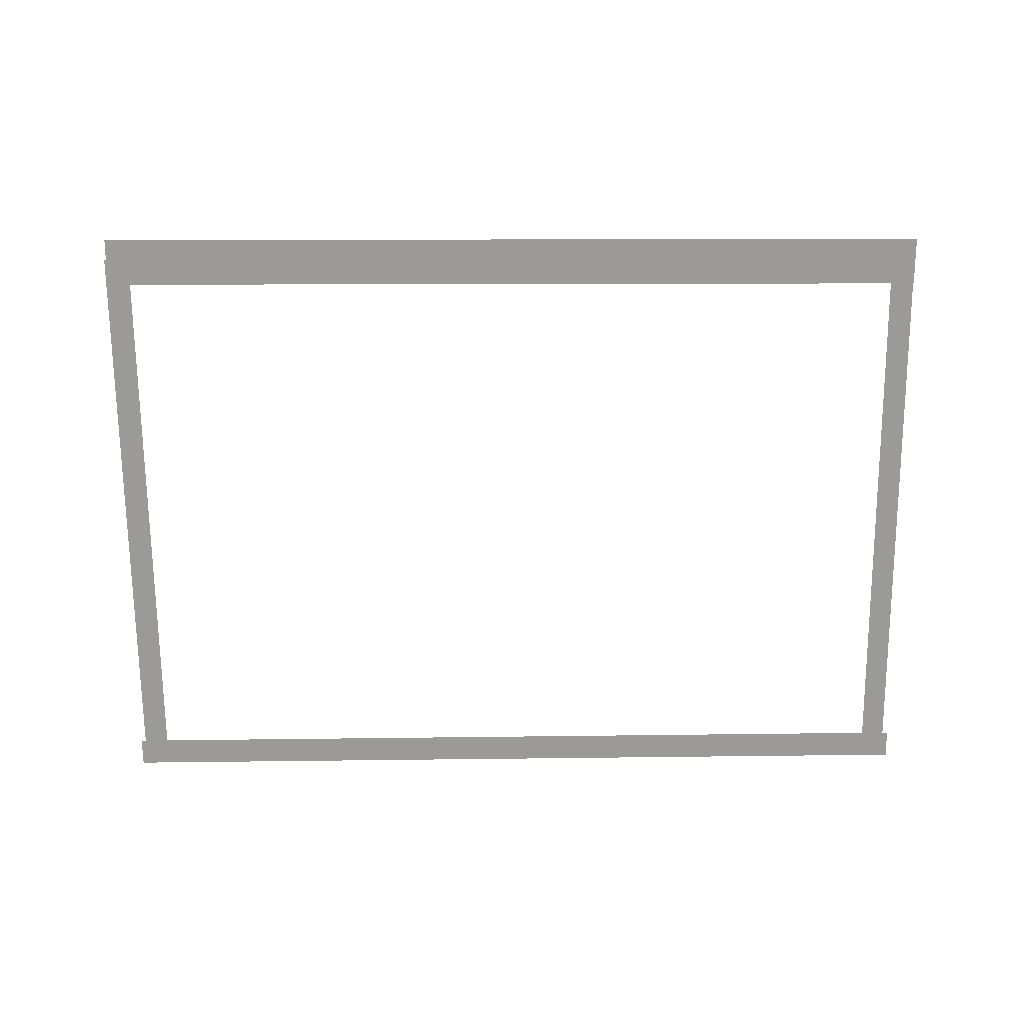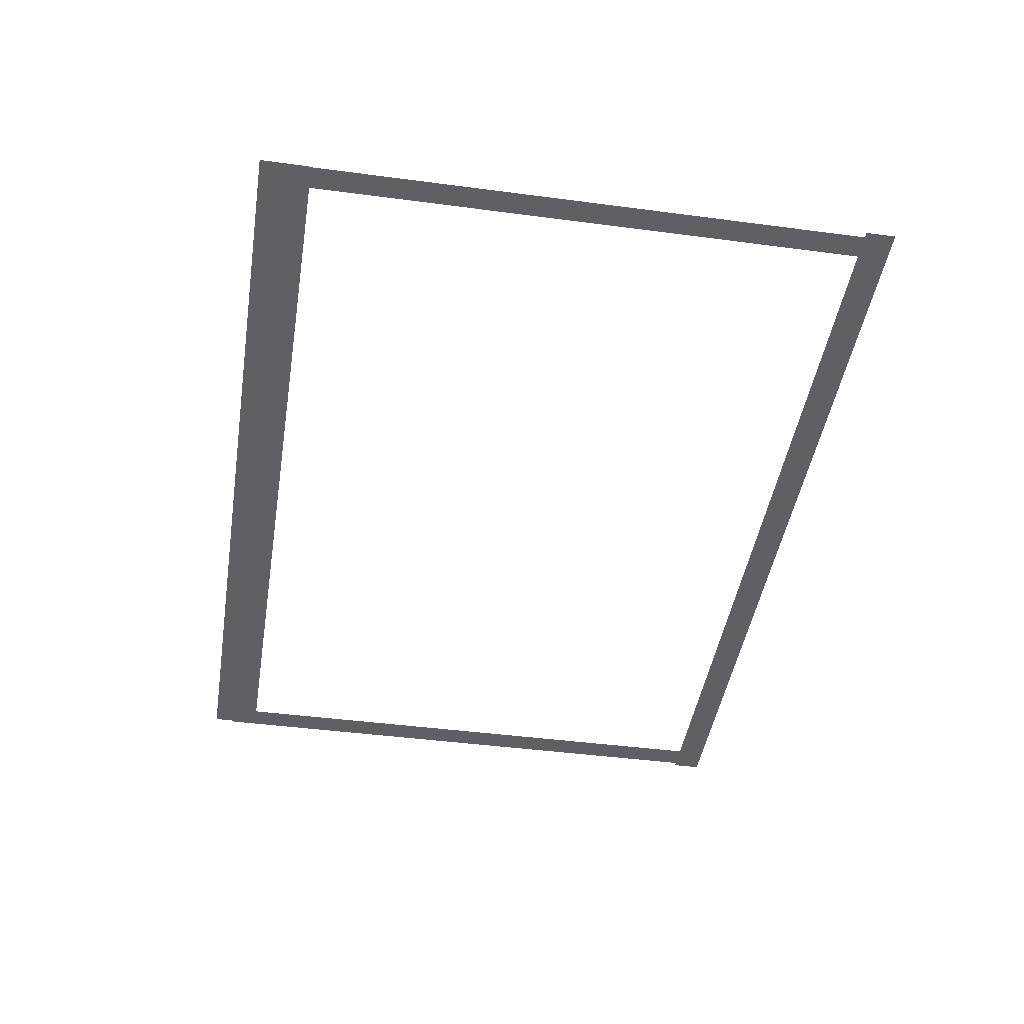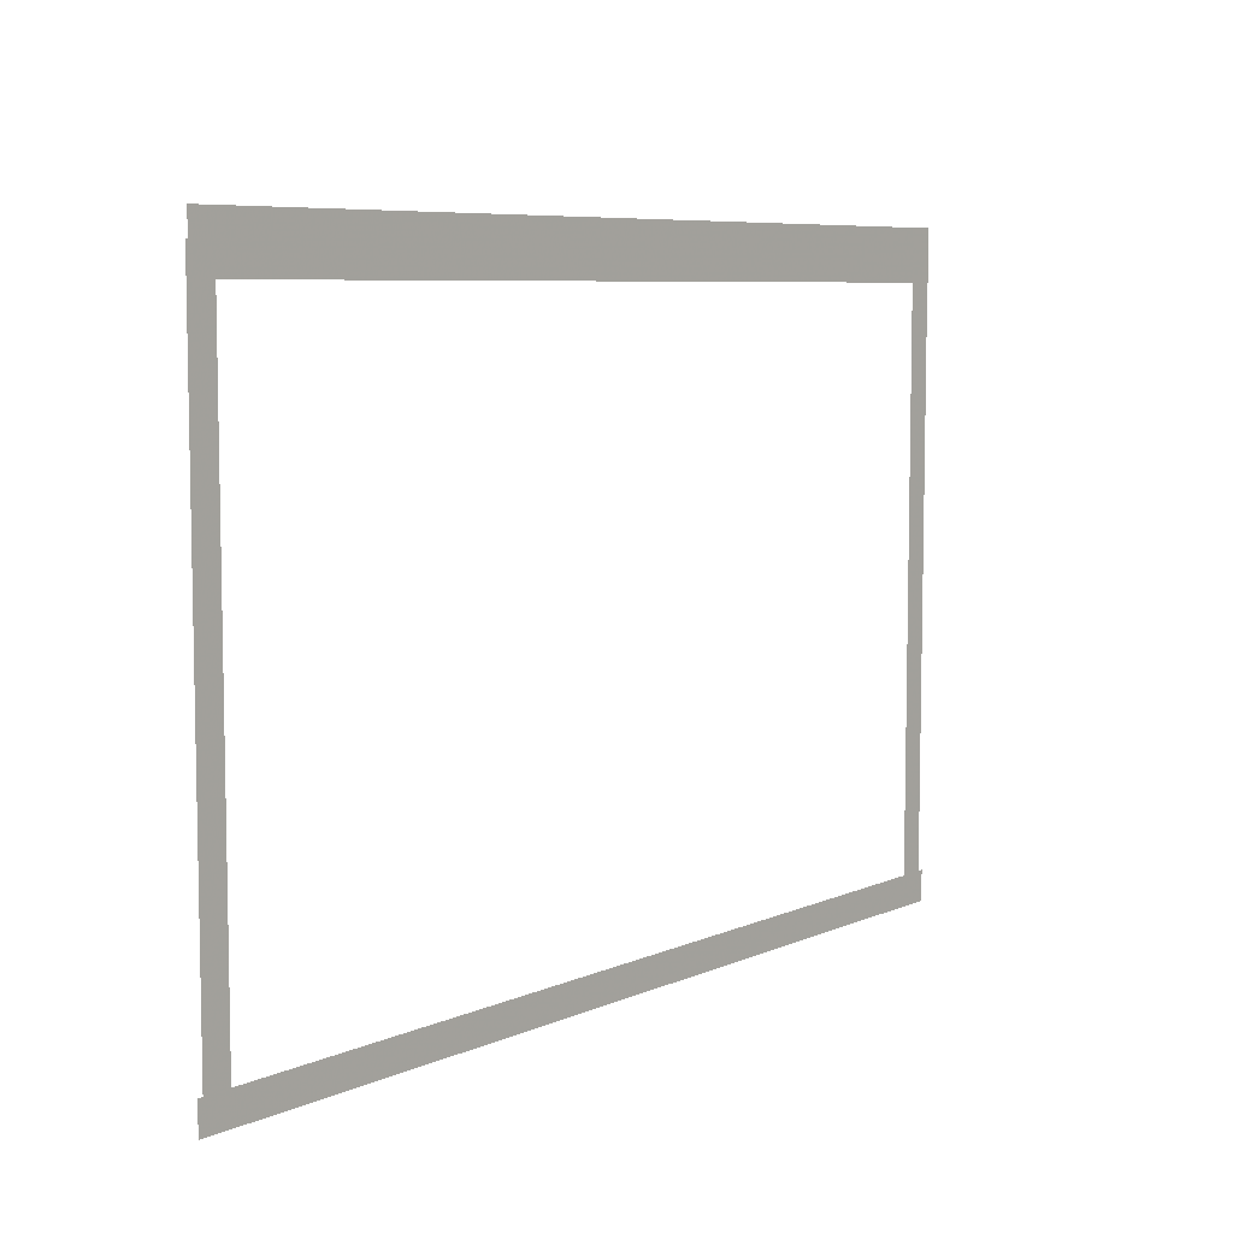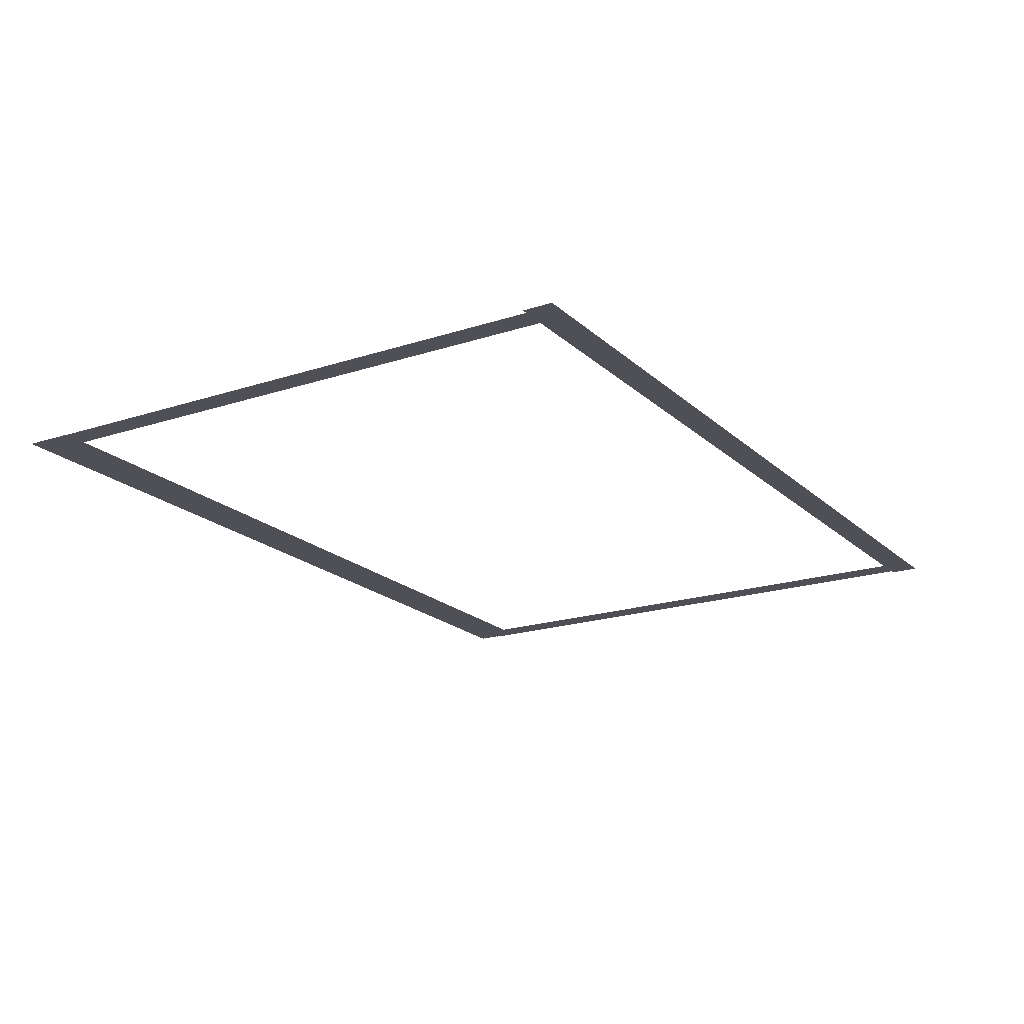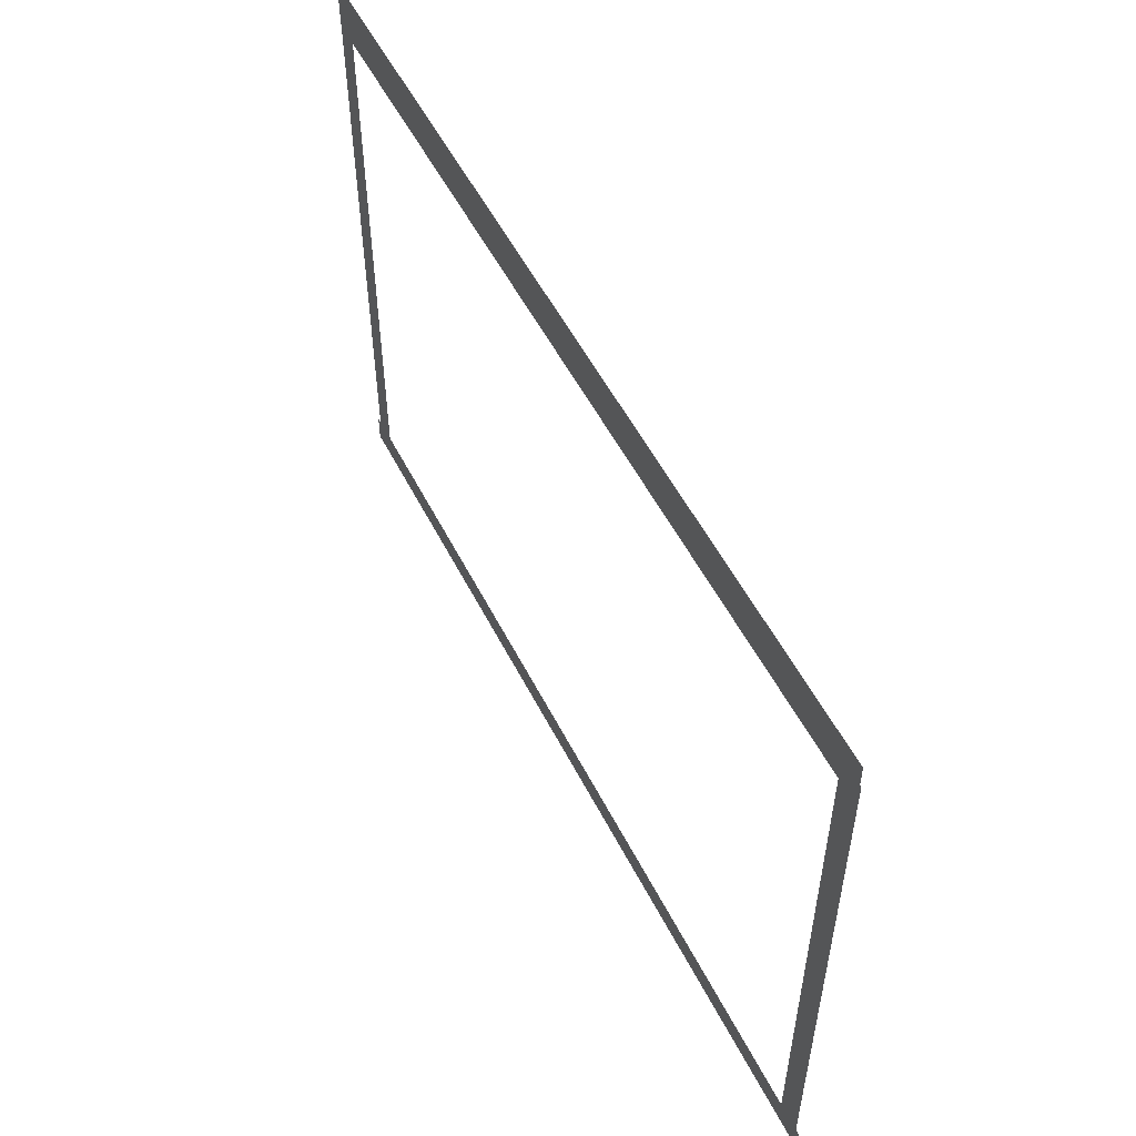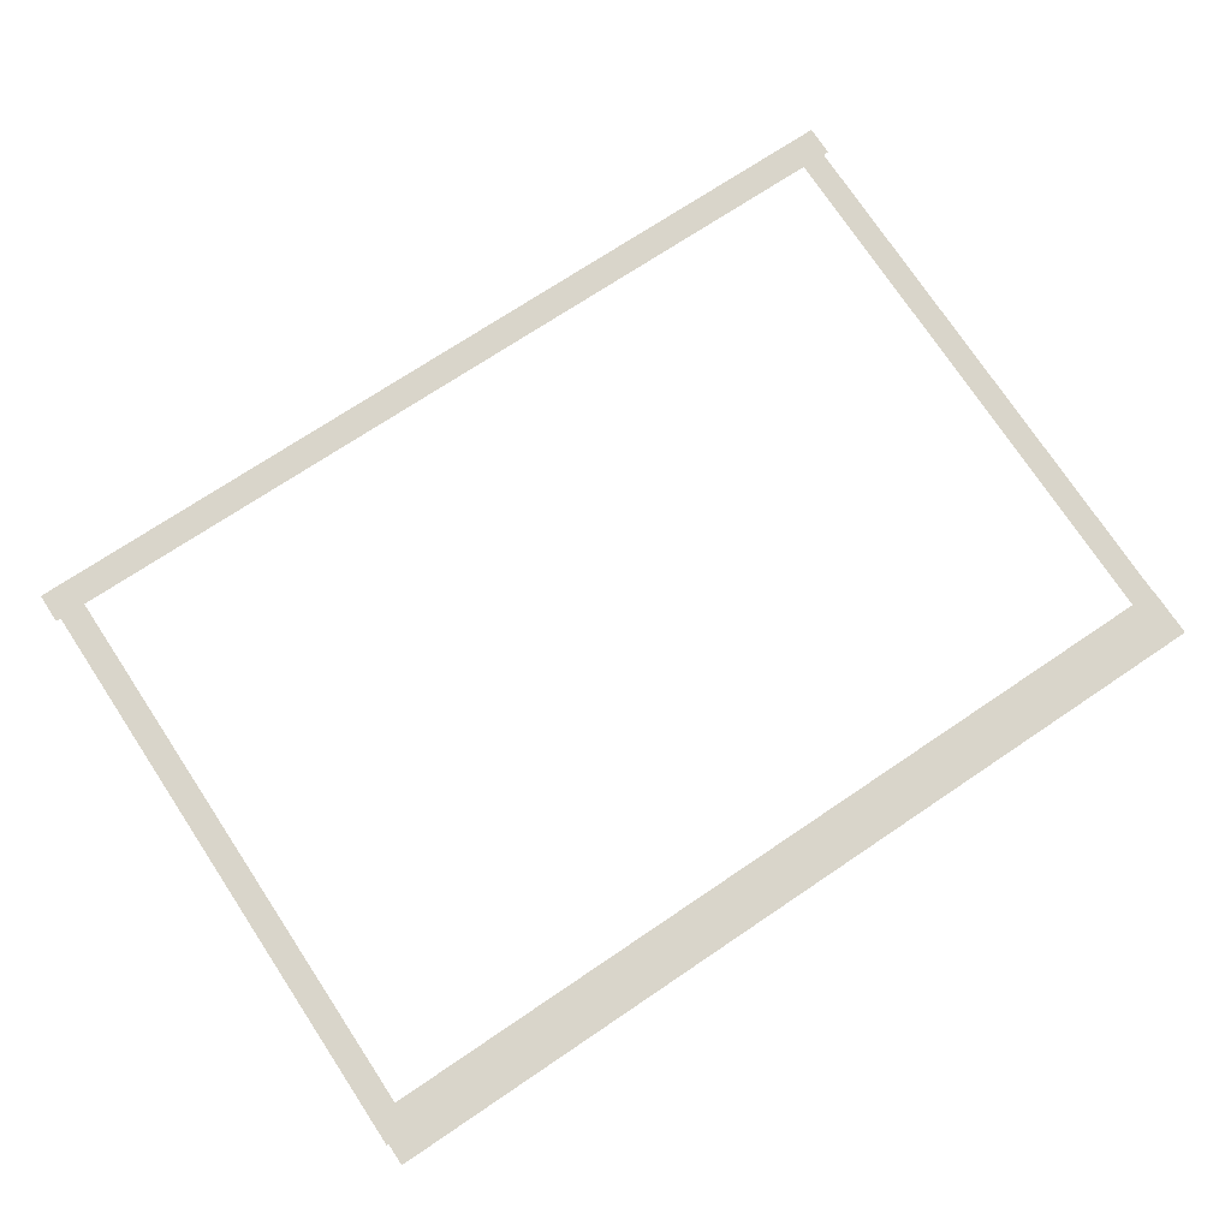
<metadata>
{"format":"obj","ext":"obj","renderer":"f3d","projection":"perspective","resolution":1024,"background":"white","views":[{"elev":-69.5,"azim":-179.5,"up":"+Z"},{"elev":-44.0,"azim":-98.8,"up":"+Z"},{"elev":7.5,"azim":130.1,"up":"+Y"},{"elev":-19.4,"azim":-58.4,"up":"+Z"},{"elev":54.4,"azim":63.3,"up":"+Y"},{"elev":74.7,"azim":146.5,"up":"+Z"}]}
</metadata>
<code>
v -32.97 -12.52 0.002
v -32.97 -16.39 0.002
v -32.49 -16.39 0.002
v -32.49 -12.52 0.002
v -32.01 -16.39 0.002
v -32.01 -12.52 0.002
v -32.97 -8.653 0.002
v -32.97 -12.52 0.002
v -32.49 -12.52 0.002
v -32.49 -8.653 0.002
v -32.01 -12.52 0.002
v -32.01 -8.653 0.002
v -32.97 -4.786 0.002
v -32.97 -8.653 0.002
v -32.49 -8.653 0.002
v -32.49 -4.786 0.002
v -32.01 -8.653 0.002
v -32.01 -4.786 0.002
v -32.97 -0.9183 0.002
v -32.97 -4.786 0.002
v -32.49 -4.786 0.002
v -32.49 -0.9183 0.002
v -32.01 -4.786 0.002
v -32.01 -0.9183 0.002
v -32.97 2.949 0.002
v -32.97 -0.9183 0.002
v -32.49 -0.9183 0.002
v -32.49 2.949 0.002
v -32.01 -0.9183 0.002
v -32.01 2.949 0.002
v -32.97 6.817 0.002
v -32.97 2.949 0.002
v -32.49 2.949 0.002
v -32.49 6.817 0.002
v -32.01 2.949 0.002
v -32.01 6.817 0.002
v -32.97 6.817 0.002
v -32.49 6.817 0.002
v -32.01 6.817 0.002
v 1.675 3.684 0.002
v 1.673 7.049 0.002
v 1.166 7.049 0.002
v 1.168 3.684 0.002
v 0.6577 7.048 0.002
v 0.6598 3.684 0.002
v 1.677 0.3195 0.002
v 1.675 3.684 0.002
v 1.168 3.684 0.002
v 1.17 0.3192 0.002
v 0.6598 3.684 0.002
v 0.6618 0.3189 0.002
v 1.68 -3.045 0.002
v 1.677 0.3195 0.002
v 1.17 0.3192 0.002
v 1.172 -3.046 0.002
v 0.6618 0.3189 0.002
v 0.6639 -3.046 0.002
v 1.682 -6.41 0.002
v 1.68 -3.045 0.002
v 1.172 -3.046 0.002
v 1.174 -6.41 0.002
v 0.6639 -3.046 0.002
v 0.6659 -6.41 0.002
v 1.684 -9.775 0.002
v 1.682 -6.41 0.002
v 1.174 -6.41 0.002
v 1.176 -9.775 0.002
v 0.6659 -6.41 0.002
v 0.668 -9.775 0.002
v 1.686 -13.14 0.002
v 1.684 -9.775 0.002
v 1.176 -9.775 0.002
v 1.178 -13.14 0.002
v 0.668 -9.775 0.002
v 0.67 -13.14 0.002
v 1.688 -16.5 0.002
v 1.686 -13.14 0.002
v 1.178 -13.14 0.002
v 1.18 -16.5 0.002
v 0.67 -13.14 0.002
v 0.6721 -16.5 0.002
v 1.688 -16.5 0.002
v 1.18 -16.5 0.002
v 0.6721 -16.5 0.002
v -0.8707 -17.08 0.001
v 0.4716 -17.08 0.001
v 0.4737 -16.5 0.001
v -0.8687 -16.5 0.001
v 0.4757 -15.92 0.001
v -0.8667 -15.92 0.001
v -2.213 -17.07 0.001
v -0.8707 -17.08 0.001
v -0.8687 -16.5 0.001
v -2.211 -16.49 0.001
v -0.8667 -15.92 0.001
v -2.209 -15.91 0.001
v -3.556 -17.07 0.001
v -2.213 -17.07 0.001
v -2.211 -16.49 0.001
v -3.554 -16.49 0.001
v -2.209 -15.91 0.001
v -3.552 -15.91 0.001
v -4.898 -17.07 0.001
v -3.556 -17.07 0.001
v -3.554 -16.49 0.001
v -4.896 -16.48 0.001
v -3.552 -15.91 0.001
v -4.894 -15.9 0.001
v -6.24 -17.06 0.001
v -4.898 -17.07 0.001
v -4.896 -16.48 0.001
v -6.238 -16.48 0.001
v -4.894 -15.9 0.001
v -6.236 -15.9 0.001
v -7.583 -17.06 0.001
v -6.24 -17.06 0.001
v -6.238 -16.48 0.001
v -7.581 -16.47 0.001
v -6.236 -15.9 0.001
v -7.579 -15.89 0.001
v -8.925 -17.05 0.001
v -7.583 -17.06 0.001
v -7.581 -16.47 0.001
v -8.923 -16.47 0.001
v -7.579 -15.89 0.001
v -8.921 -15.89 0.001
v -10.27 -17.05 0.001
v -8.925 -17.05 0.001
v -8.923 -16.47 0.001
v -10.27 -16.46 0.001
v -8.921 -15.89 0.001
v -10.26 -15.88 0.001
v -11.61 -17.04 0.001
v -10.27 -17.05 0.001
v -10.27 -16.46 0.001
v -11.61 -16.46 0.001
v -10.26 -15.88 0.001
v -11.61 -15.88 0.001
v -12.95 -17.04 0.001
v -11.61 -17.04 0.001
v -11.61 -16.46 0.001
v -12.95 -16.46 0.001
v -11.61 -15.88 0.001
v -12.95 -15.87 0.001
v -14.29 -17.03 0.001
v -12.95 -17.04 0.001
v -12.95 -16.46 0.001
v -14.29 -16.45 0.001
v -12.95 -15.87 0.001
v -14.29 -15.87 0.001
v -15.64 -17.03 0.001
v -14.29 -17.03 0.001
v -14.29 -16.45 0.001
v -15.63 -16.45 0.001
v -14.29 -15.87 0.001
v -15.63 -15.86 0.001
v -16.98 -17.02 0.001
v -15.64 -17.03 0.001
v -15.63 -16.45 0.001
v -16.98 -16.44 0.001
v -15.63 -15.86 0.001
v -16.98 -15.86 0.001
v -18.32 -17.02 0.001
v -16.98 -17.02 0.001
v -16.98 -16.44 0.001
v -18.32 -16.44 0.001
v -16.98 -15.86 0.001
v -18.32 -15.86 0.001
v -19.66 -17.01 0.001
v -18.32 -17.02 0.001
v -18.32 -16.44 0.001
v -19.66 -16.43 0.001
v -18.32 -15.86 0.001
v -19.66 -15.85 0.001
v -21.01 -17.01 0.001
v -19.66 -17.01 0.001
v -19.66 -16.43 0.001
v -21 -16.43 0.001
v -19.66 -15.85 0.001
v -21 -15.85 0.001
v -22.35 -17.01 0.001
v -21.01 -17.01 0.001
v -21 -16.43 0.001
v -22.35 -16.42 0.001
v -21 -15.85 0.001
v -22.34 -15.84 0.001
v -23.69 -17 0.001
v -22.35 -17.01 0.001
v -22.35 -16.42 0.001
v -23.69 -16.42 0.001
v -22.34 -15.84 0.001
v -23.69 -15.84 0.001
v -25.03 -17 0.001
v -23.69 -17 0.001
v -23.69 -16.42 0.001
v -25.03 -16.41 0.001
v -23.69 -15.84 0.001
v -25.03 -15.83 0.001
v -26.38 -16.99 0.001
v -25.03 -17 0.001
v -25.03 -16.41 0.001
v -26.37 -16.41 0.001
v -25.03 -15.83 0.001
v -26.37 -15.83 0.001
v -27.72 -16.99 0.001
v -26.38 -16.99 0.001
v -26.37 -16.41 0.001
v -27.72 -16.4 0.001
v -26.37 -15.83 0.001
v -27.71 -15.82 0.001
v -29.06 -16.98 0.001
v -27.72 -16.99 0.001
v -27.72 -16.4 0.001
v -29.06 -16.4 0.001
v -27.71 -15.82 0.001
v -29.06 -15.82 0.001
v -30.4 -16.98 0.001
v -29.06 -16.98 0.001
v -29.06 -16.4 0.001
v -30.4 -16.4 0.001
v -29.06 -15.82 0.001
v -30.4 -15.81 0.001
v -31.75 -16.97 0.001
v -30.4 -16.98 0.001
v -30.4 -16.4 0.001
v -31.74 -16.39 0.001
v -30.4 -15.81 0.001
v -31.74 -15.81 0.001
v 0.4716 -17.08 0.001
v 1.878 -17.09 0.001
v 1.88 -16.51 0.001
v 0.4737 -16.5 0.001
v 1.882 -15.92 0.001
v 0.4757 -15.92 0.001
v -32.49 -16.97 0.001
v -31.75 -16.97 0.001
v -31.74 -16.39 0.001
v -32.49 -16.39 0.001
v -31.74 -15.81 0.001
v -32.49 -15.81 0.001
v -33.19 -16.97 0.001
v -33.19 -16.39 0.001
v -33.19 -15.8 0.001
v -29.03 7.712 0
v -31.99 7.692 0
v -31.98 6.723 0
v -29.02 6.744 0
v -31.98 5.755 0
v -29.01 5.775 0
v -26.06 7.733 0
v -29.03 7.712 0
v -29.02 6.744 0
v -26.06 6.764 0
v -29.01 5.775 0
v -26.05 5.795 0
v -23.1 7.753 0
v -26.06 7.733 0
v -26.06 6.764 0
v -23.09 6.785 0
v -26.05 5.795 0
v -23.09 5.816 0
v -20.14 7.774 0
v -23.1 7.753 0
v -23.09 6.785 0
v -20.13 6.805 0
v -23.09 5.816 0
v -20.12 5.836 0
v -17.17 7.794 0
v -20.14 7.774 0
v -20.13 6.805 0
v -17.17 6.825 0
v -20.12 5.836 0
v -17.16 5.857 0
v -14.21 7.815 0
v -17.17 7.794 0
v -17.17 6.825 0
v -14.2 6.846 0
v -17.16 5.857 0
v -14.2 5.877 0
v -11.25 7.835 0
v -14.21 7.815 0
v -14.2 6.846 0
v -11.24 6.866 0
v -14.2 5.877 0
v -11.23 5.897 0
v -8.282 7.855 0
v -11.25 7.835 0
v -11.24 6.866 0
v -8.275 6.887 0
v -11.23 5.897 0
v -8.268 5.918 0
v -5.318 7.876 0
v -8.282 7.855 0
v -8.275 6.887 0
v -5.312 6.907 0
v -8.268 5.918 0
v -5.305 5.938 0
v -2.355 7.896 0
v -5.318 7.876 0
v -5.312 6.907 0
v -2.348 6.927 0
v -5.305 5.938 0
v -2.342 5.959 0
v 0.6083 7.917 0
v -2.355 7.896 0
v -2.348 6.927 0
v 0.615 6.948 0
v -2.342 5.959 0
v 0.6216 5.979 0
v -31.99 7.692 0
v -33 7.685 0
v -33 6.716 0
v -31.98 6.723 0
v -32.99 5.748 0
v -31.98 5.755 0
v 1.16 7.92 0
v 0.6083 7.917 0
v 0.615 6.948 0
v 1.166 6.952 0
v 0.6216 5.979 0
v 1.173 5.983 0
v 1.593 7.923 0
v 1.599 6.955 0
v 1.606 5.986 0
g Terrain_(1)_1658_3
f 1 3 2
f 4 3 1
f 4 5 3
f 6 5 4
f 7 9 8
f 10 9 7
f 10 11 9
f 12 11 10
f 13 15 14
f 16 15 13
f 16 17 15
f 18 17 16
f 19 21 20
f 22 21 19
f 22 23 21
f 24 23 22
f 25 27 26
f 28 27 25
f 28 29 27
f 30 29 28
f 31 33 32
f 34 33 31
f 34 35 33
f 36 35 34
f 37 34 31
f 38 34 37
f 38 36 34
f 39 36 38
f 40 42 41
f 43 42 40
f 43 44 42
f 45 44 43
f 46 48 47
f 49 48 46
f 49 50 48
f 51 50 49
f 52 54 53
f 55 54 52
f 55 56 54
f 57 56 55
f 58 60 59
f 61 60 58
f 61 62 60
f 63 62 61
f 64 66 65
f 67 66 64
f 67 68 66
f 69 68 67
f 70 72 71
f 73 72 70
f 73 74 72
f 75 74 73
f 76 78 77
f 79 78 76
f 79 80 78
f 81 80 79
f 82 79 76
f 83 79 82
f 83 81 79
f 84 81 83
f 85 87 86
f 88 87 85
f 88 89 87
f 90 89 88
f 91 93 92
f 94 93 91
f 94 95 93
f 96 95 94
f 97 99 98
f 100 99 97
f 100 101 99
f 102 101 100
f 103 105 104
f 106 105 103
f 106 107 105
f 108 107 106
f 109 111 110
f 112 111 109
f 112 113 111
f 114 113 112
f 115 117 116
f 118 117 115
f 118 119 117
f 120 119 118
f 121 123 122
f 124 123 121
f 124 125 123
f 126 125 124
f 127 129 128
f 130 129 127
f 130 131 129
f 132 131 130
f 133 135 134
f 136 135 133
f 136 137 135
f 138 137 136
f 139 141 140
f 142 141 139
f 142 143 141
f 144 143 142
f 145 147 146
f 148 147 145
f 148 149 147
f 150 149 148
f 151 153 152
f 154 153 151
f 154 155 153
f 156 155 154
f 157 159 158
f 160 159 157
f 160 161 159
f 162 161 160
f 163 165 164
f 166 165 163
f 166 167 165
f 168 167 166
f 169 171 170
f 172 171 169
f 172 173 171
f 174 173 172
f 175 177 176
f 178 177 175
f 178 179 177
f 180 179 178
f 181 183 182
f 184 183 181
f 184 185 183
f 186 185 184
f 187 189 188
f 190 189 187
f 190 191 189
f 192 191 190
f 193 195 194
f 196 195 193
f 196 197 195
f 198 197 196
f 199 201 200
f 202 201 199
f 202 203 201
f 204 203 202
f 205 207 206
f 208 207 205
f 208 209 207
f 210 209 208
f 211 213 212
f 214 213 211
f 214 215 213
f 216 215 214
f 217 219 218
f 220 219 217
f 220 221 219
f 222 221 220
f 223 225 224
f 226 225 223
f 226 227 225
f 228 227 226
f 229 231 230
f 232 231 229
f 232 233 231
f 234 233 232
f 235 237 236
f 238 237 235
f 238 239 237
f 240 239 238
f 241 238 235
f 242 238 241
f 242 240 238
f 243 240 242
f 244 246 245
f 247 246 244
f 247 248 246
f 249 248 247
f 250 252 251
f 253 252 250
f 253 254 252
f 255 254 253
f 256 258 257
f 259 258 256
f 259 260 258
f 261 260 259
f 262 264 263
f 265 264 262
f 265 266 264
f 267 266 265
f 268 270 269
f 271 270 268
f 271 272 270
f 273 272 271
f 274 276 275
f 277 276 274
f 277 278 276
f 279 278 277
f 280 282 281
f 283 282 280
f 283 284 282
f 285 284 283
f 286 288 287
f 289 288 286
f 289 290 288
f 291 290 289
f 292 294 293
f 295 294 292
f 295 296 294
f 297 296 295
f 298 300 299
f 301 300 298
f 301 302 300
f 303 302 301
f 304 306 305
f 307 306 304
f 307 308 306
f 309 308 307
f 310 312 311
f 313 312 310
f 313 314 312
f 315 314 313
f 316 318 317
f 319 318 316
f 319 320 318
f 321 320 319
f 322 319 316
f 323 319 322
f 323 321 319
f 324 321 323

</code>
